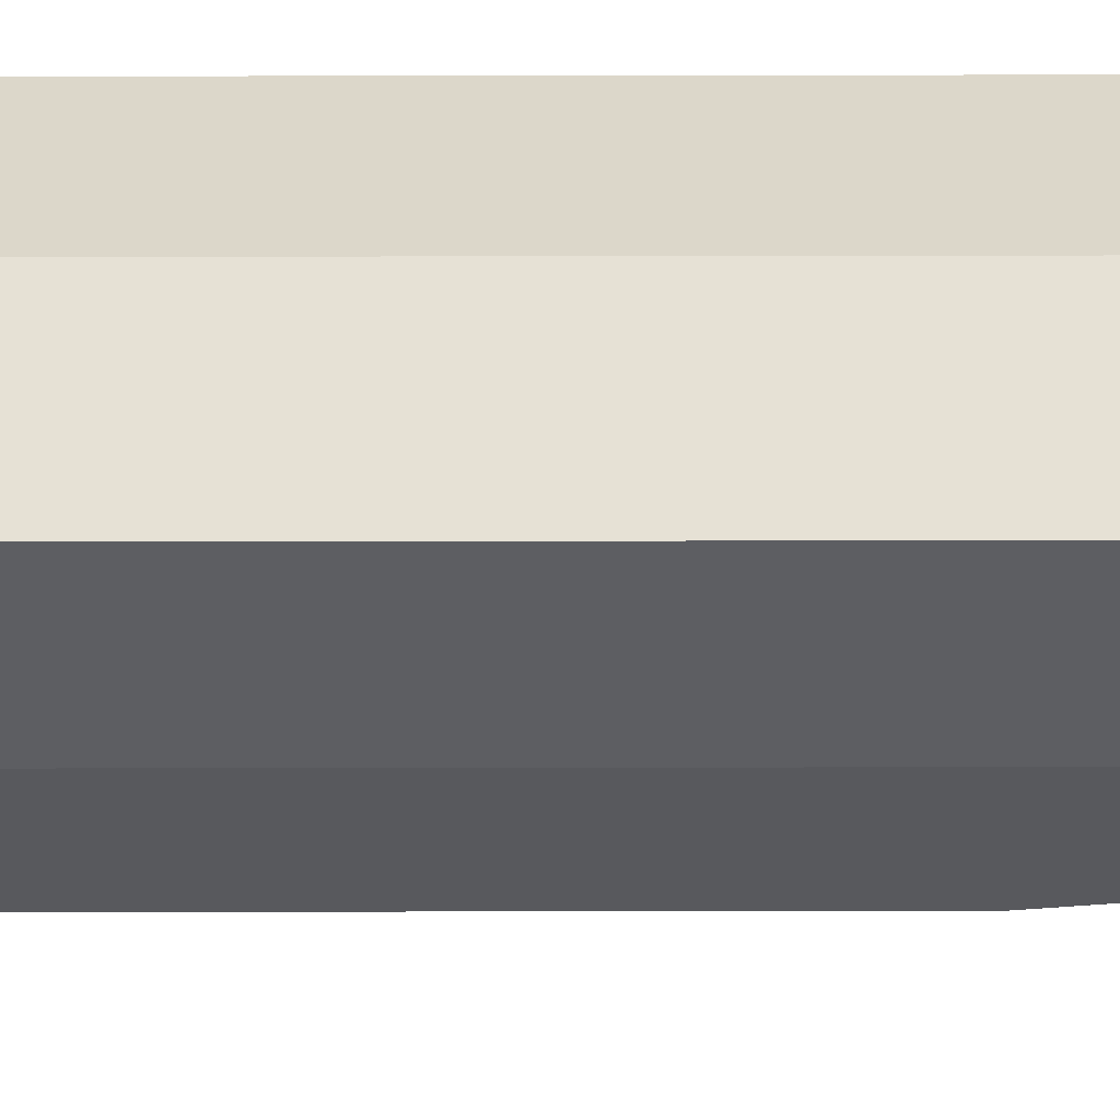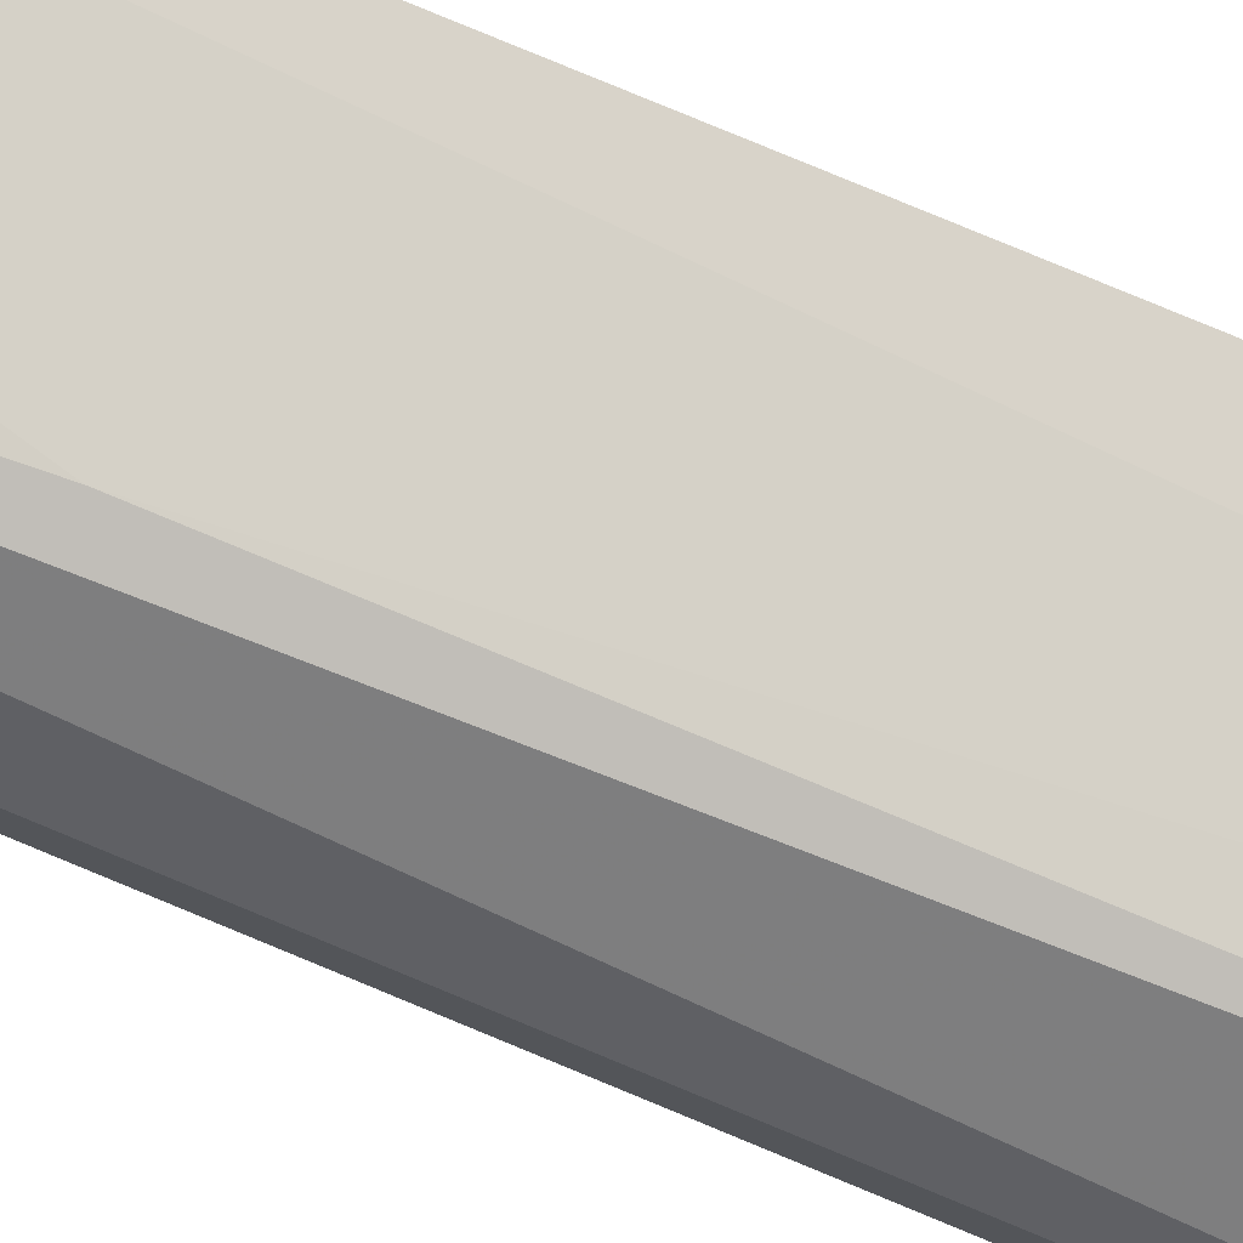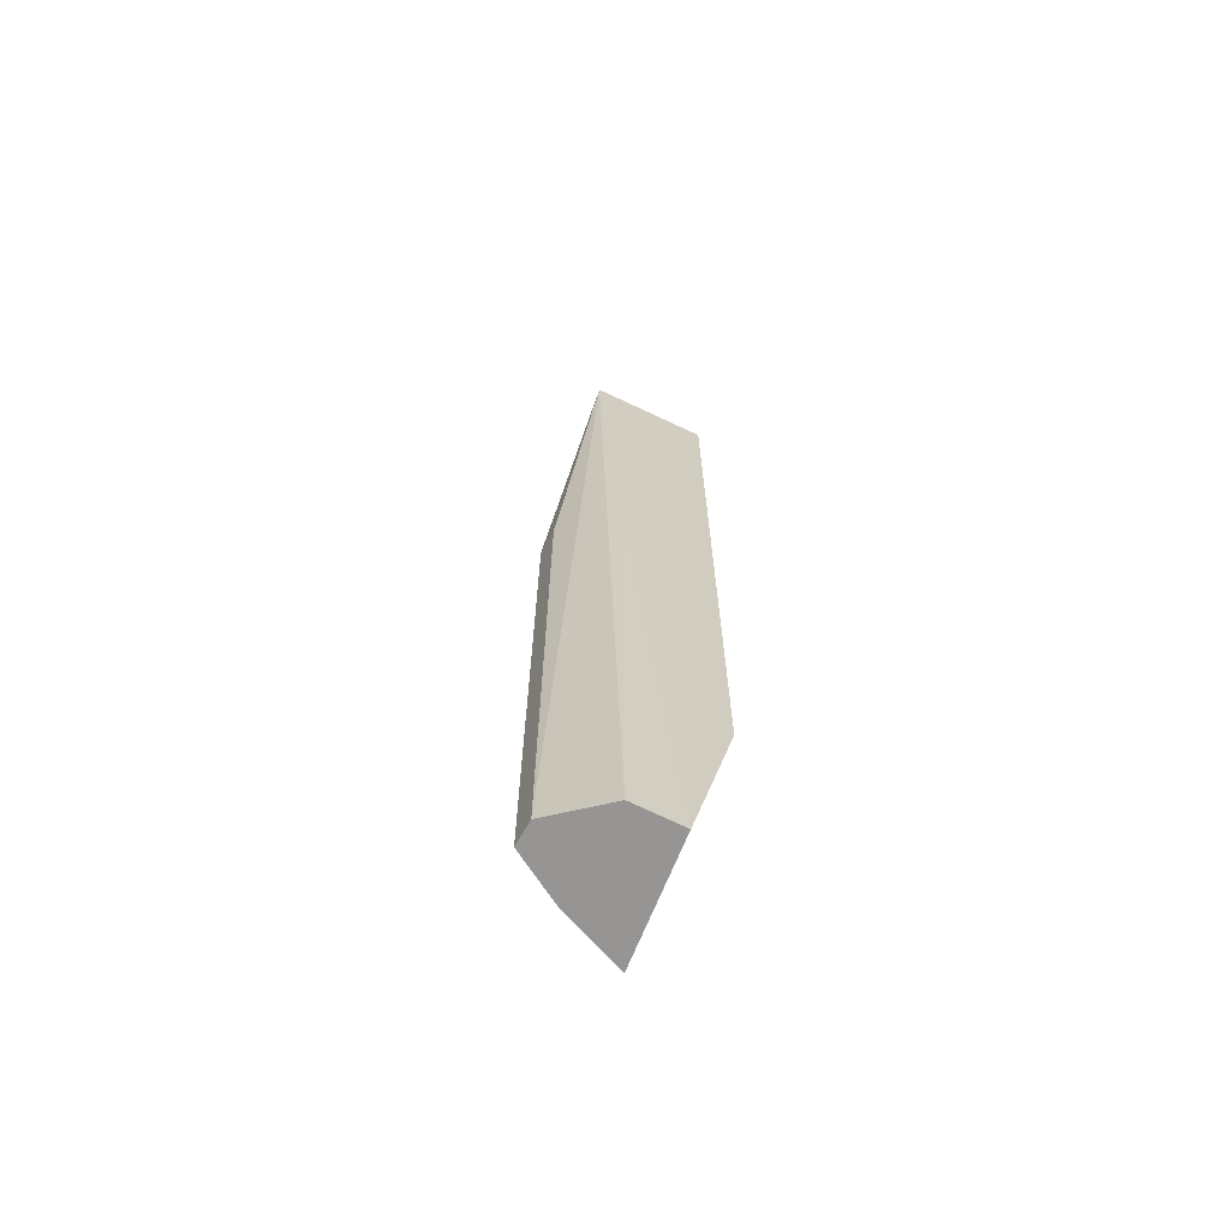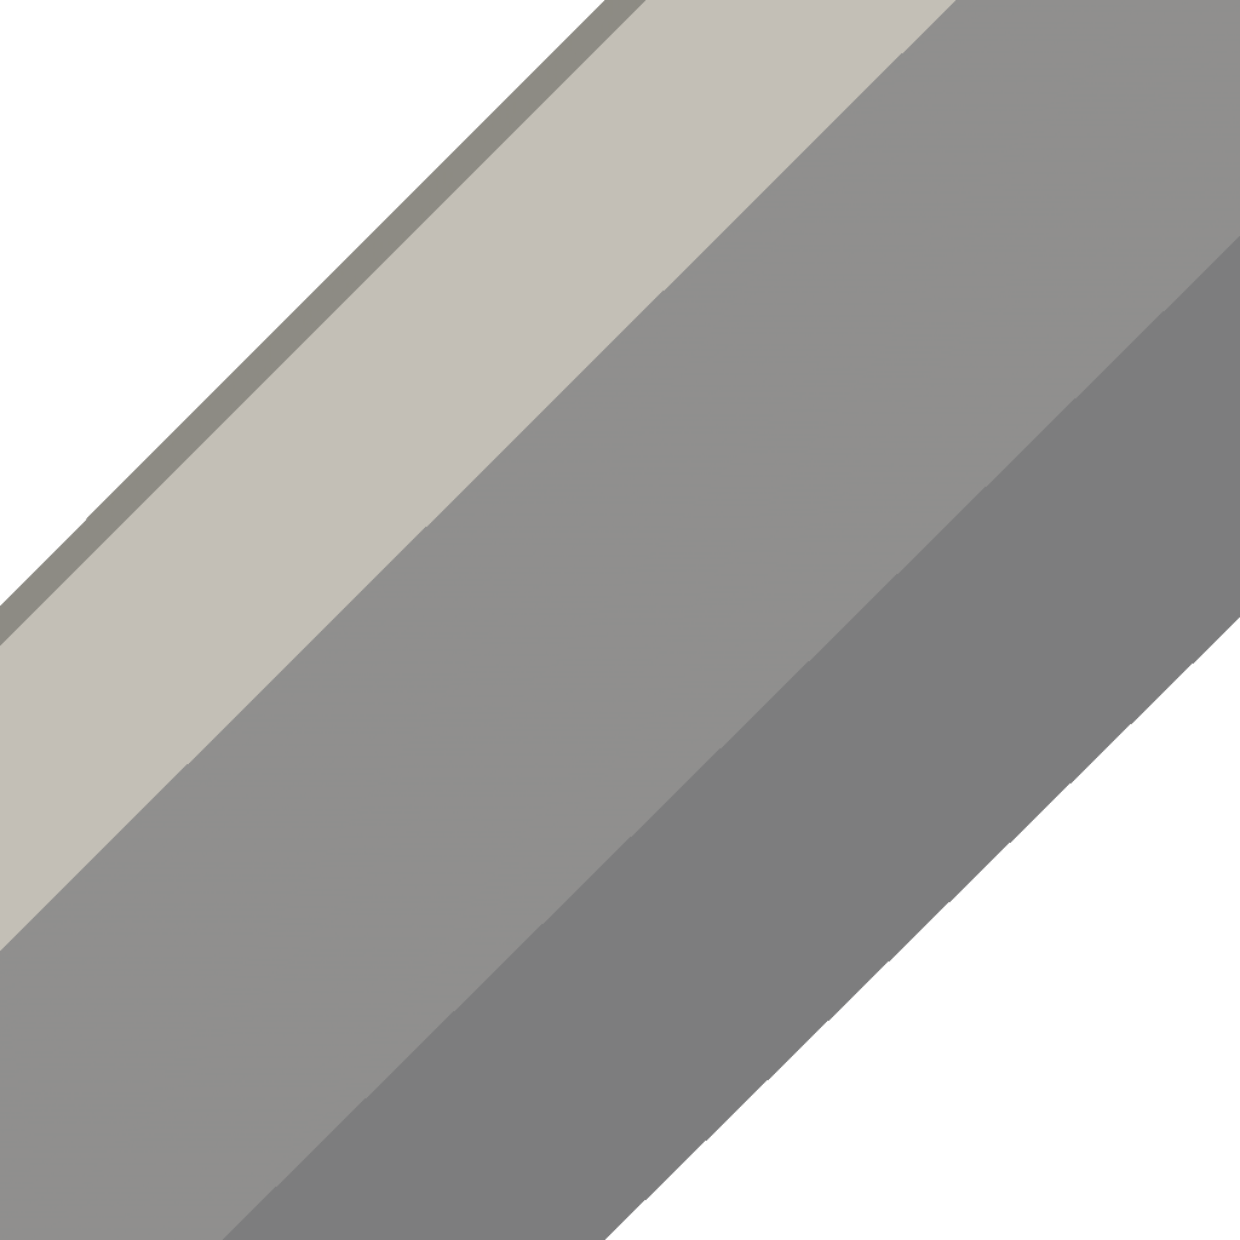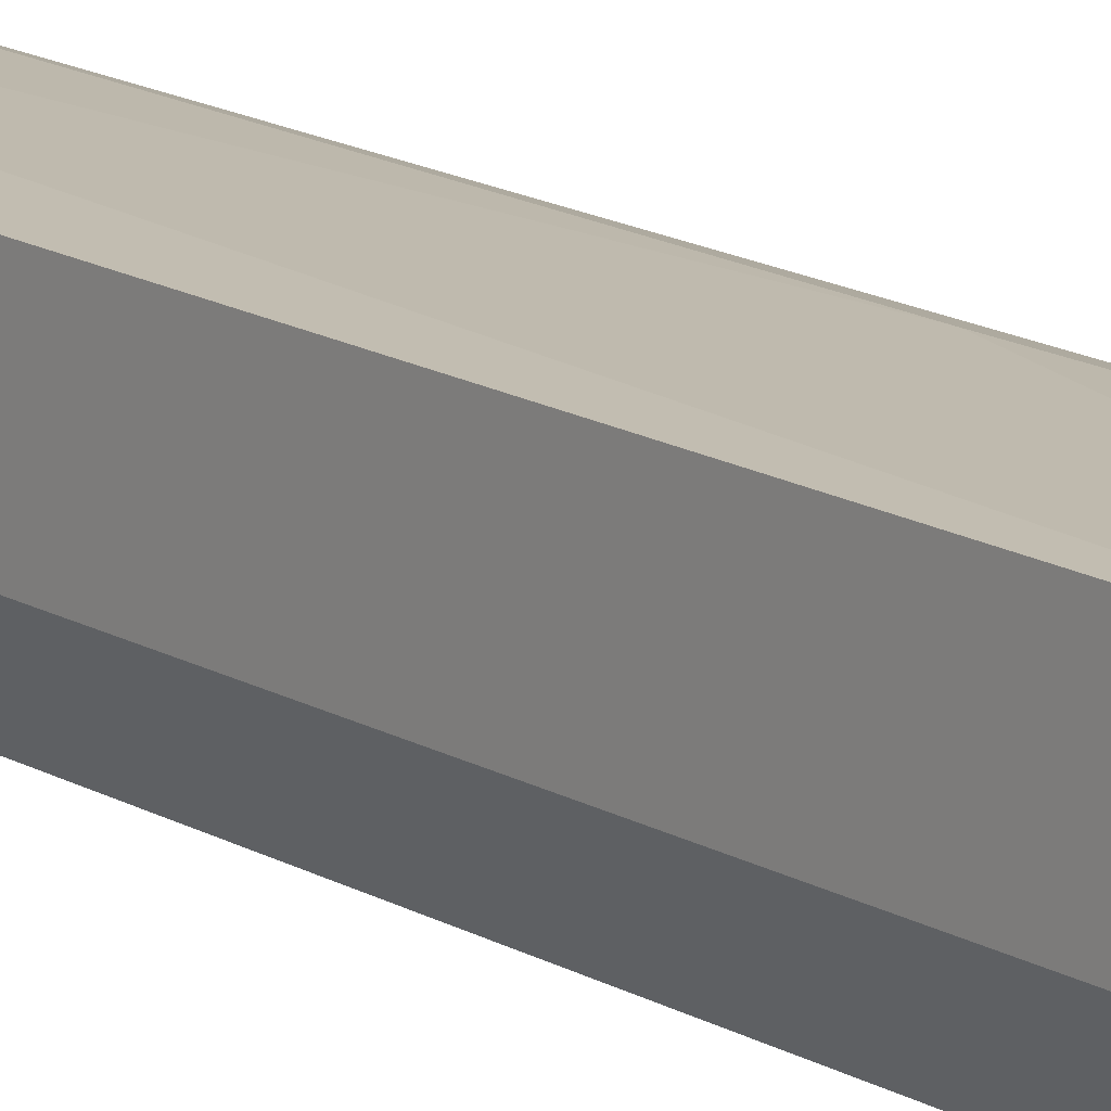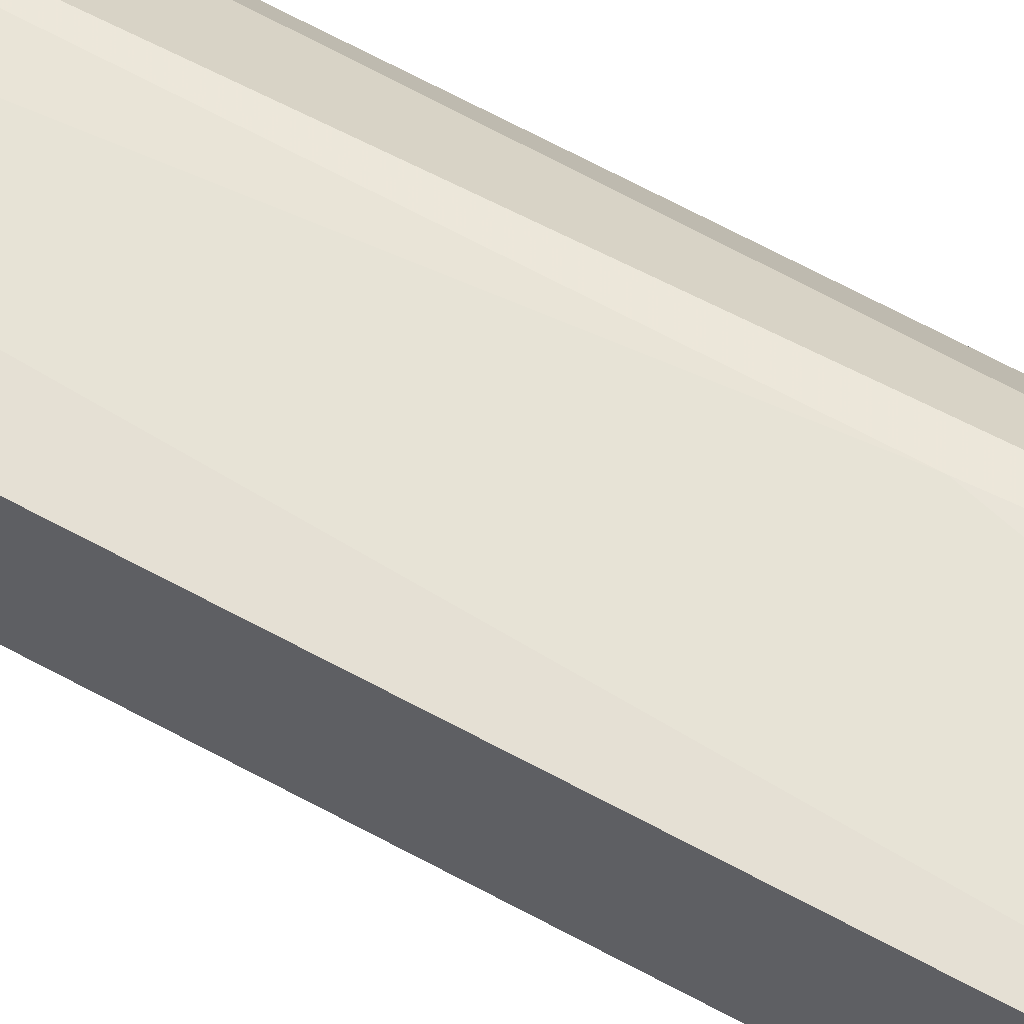
<metadata>
{"format":"obj","ext":"obj","renderer":"f3d","projection":"perspective","resolution":1024,"background":"white","views":[{"elev":-58.2,"azim":90.1,"up":"+Z"},{"elev":77.3,"azim":-67.3,"up":"+Z"},{"elev":-67.5,"azim":-29.4,"up":"+Y"},{"elev":-79.5,"azim":135.2,"up":"+Z"},{"elev":16.3,"azim":139.6,"up":"+Z"},{"elev":64.2,"azim":119.0,"up":"+Z"}]}
</metadata>
<code>
v 0.3171 0.6988 0.03242
v 0.3171 0.04472 0.03242
v 0.3183 0.04472 -0.02893
v 0.2912 0.6988 -0.07112
v 0.1924 0.3612 -0.006677
v 0.3183 0.6988 -0.02893
v 0.2135 0.6988 0.02534
v 0.1924 -0.1241 -0.02779
v 0.2339 0.3612 0.03116
v 0.2339 0.6988 -0.04907
v 0.2912 -0.1241 -0.07112
v 0.2768 -0.1241 0.03327
v 0.1924 -0.1241 -0.006677
v 0.1924 0.3612 -0.02779
v 0.236 0.6988 -0.05118
v 0.2339 -0.1241 0.03116
v 0.236 -0.1241 -0.05118
f 1 2 3
f 6 1 3
f 6 4 1
f 9 1 7
f 10 7 1
f 11 3 2
f 11 6 3
f 11 4 6
f 12 2 1
f 12 1 9
f 12 11 2
f 13 7 5
f 13 5 8
f 13 8 11
f 13 11 12
f 14 5 7
f 14 7 10
f 14 8 5
f 15 10 1
f 15 1 4
f 15 14 10
f 15 8 14
f 16 9 7
f 16 7 13
f 16 13 12
f 16 12 9
f 17 11 8
f 17 8 15
f 17 15 4
f 17 4 11

</code>
